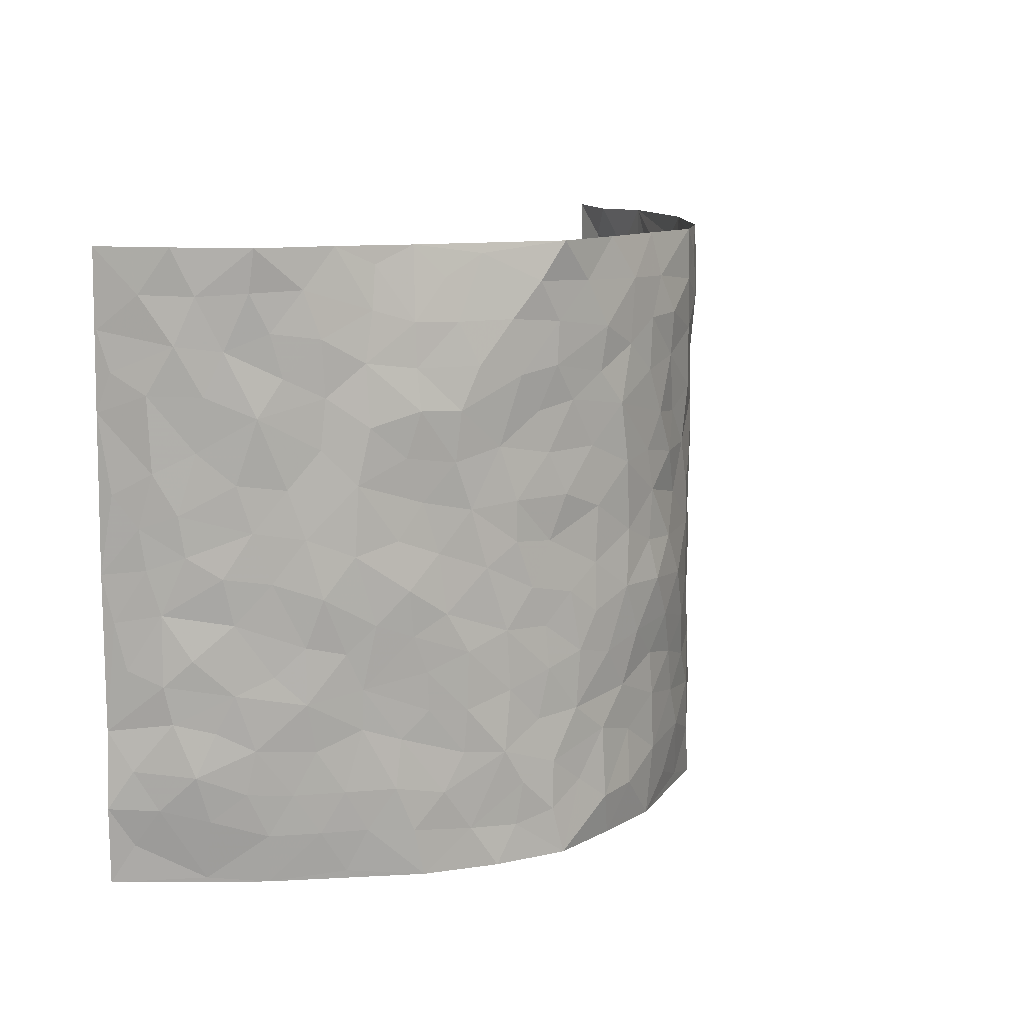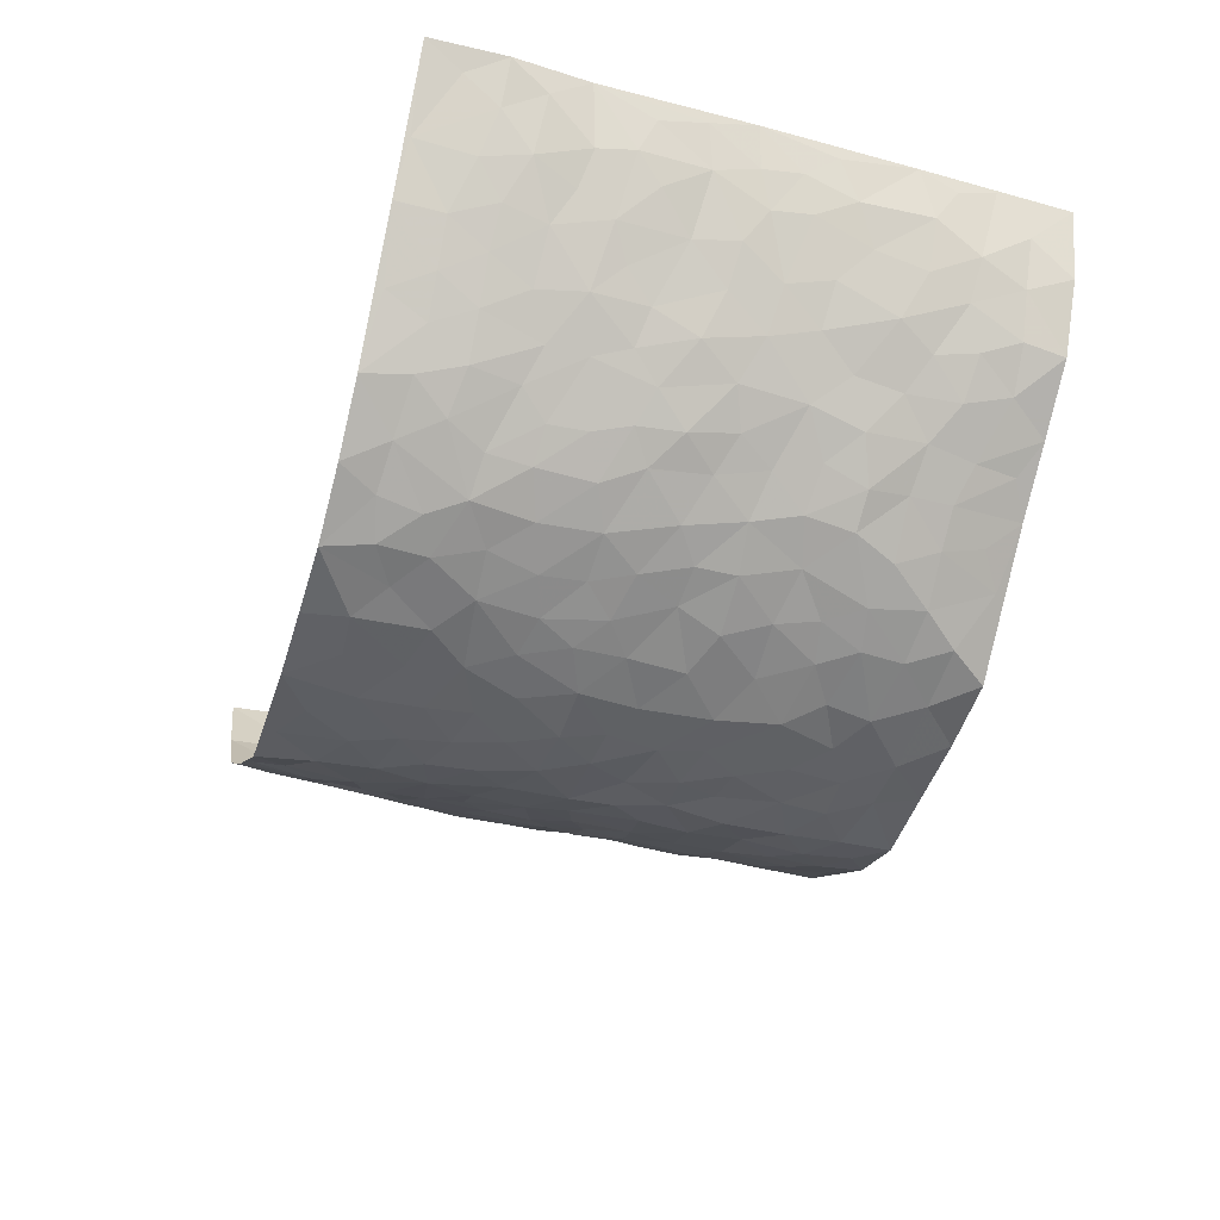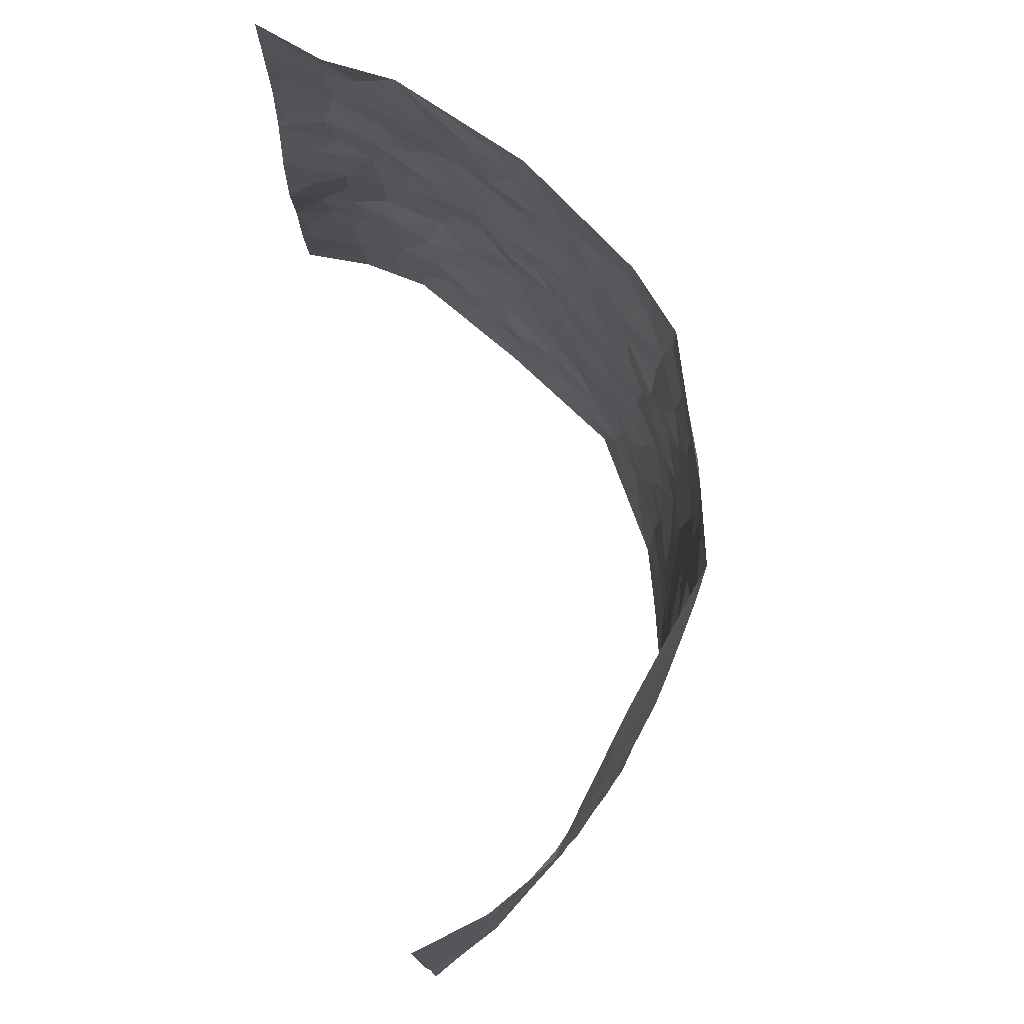
<metadata>
{"format":"obj","ext":"obj","renderer":"f3d","projection":"perspective","resolution":1024,"background":"white","views":[{"elev":11.0,"azim":120.7,"up":"+Y"},{"elev":-43.5,"azim":72.9,"up":"+Z"},{"elev":76.2,"azim":79.1,"up":"+Y"}]}
</metadata>
<code>
v -0.744 0.005886 0.3494
v -0.7558 1.003 0.3412
v 0.7323 0.003877 0.3589
v 0.7258 0.9983 0.3547
v -0.6684 0.397 0.1794
v -0.7286 0.5056 0.353
v -0.6921 0.3632 0.2374
v 0.0003901 0.002523 -0.2089
v -0.7351 0.2562 0.3528
v -0.7175 0.3438 0.298
v -0.6345 0.006443 0.1304
v -0.7364 0.1312 0.353
v -0.6102 0.2974 0.115
v -0.6995 0.007159 0.2343
v -0.6858 0.294 0.2226
v -0.4424 0.003991 -0.02556
v -0.73 0.1937 0.3325
v -0.2846 0.1688 -0.1474
v -0.6491 0.3271 0.1687
v -0.6975 0.1255 0.2421
v -0.7219 0.06888 0.2986
v -0.6658 0.06953 0.1826
v -0.5873 0.1311 0.0866
v -0.6266 0.07959 0.1218
v -0.7029 0.2128 0.2518
v -0.7177 0.276 0.2853
v -0.6505 0.1823 0.1605
v -0.5969 0.214 0.1036
v -0.6908 0.4931 0.2433
v -0.7194 0.3807 0.3559
v -0.6174 1.001 0.1376
v -0.4841 0.225 -0.005597
v 0.257 0.1584 -0.17
v -0.7554 0.7531 0.3409
v -0.3453 0.3948 -0.1055
v -0.6555 0.7565 0.1697
v -0.6605 0.8345 0.1878
v -0.5206 0.4459 0.0199
v -0.5312 0.6093 0.03474
v -0.4431 1 -0.03693
v -0.7428 0.6908 0.3218
v -0.5768 0.5662 0.07689
v -0.3652 0.7556 -0.09835
v -0.4647 0.2825 -0.02571
v -0.4232 0.2273 -0.05355
v -0.4457 0.1649 -0.02333
v -0.4119 0.6387 -0.0612
v -0.3437 0.5611 -0.1056
v 0.165 0.4743 -0.1947
v -0.3202 0.2228 -0.1277
v -0.2053 0.6114 -0.1814
v -0.3522 0.6304 -0.104
v -0.2894 0.05969 -0.1366
v -0.5503 0.7138 0.05357
v -0.3689 0.1964 -0.0894
v -0.7054 0.6217 0.2448
v -0.03763 0.3491 -0.2218
v 0.05836 0.3402 -0.2178
v 0.2899 0.4515 -0.149
v -0.09255 0.5522 -0.2053
v -0.1624 0.5566 -0.196
v 0.0949 0.6313 -0.2153
v -0.5605 0.3499 0.05341
v -0.6369 0.5782 0.141
v -0.7447 0.814 0.315
v -0.5002 0.1319 0.01251
v -0.3427 0.01429 -0.09784
v -0.665 0.4704 0.1791
v -0.5429 0.1756 0.05078
v -0.5405 0.02165 0.05221
v -0.2424 0.003872 -0.1692
v -0.543 0.09157 0.05009
v -0.4892 0.05576 0.006536
v -0.3957 0.03955 -0.06205
v -0.4126 0.1064 -0.05238
v -0.7135 0.6897 0.2629
v -0.7523 0.878 0.3336
v -0.6303 0.5134 0.1312
v 0.001974 0.9989 -0.2065
v -0.6649 0.6792 0.188
v -0.5061 0.3183 0.006974
v -0.4679 0.4642 -0.02569
v 0.008636 0.5724 -0.2177
v -0.04869 0.4842 -0.2204
v 0.004321 0.4208 -0.2273
v -0.124 0.1294 -0.2031
v -0.507 0.6733 0.01448
v -0.7154 0.567 0.2884
v -0.6258 0.6948 0.1282
v -0.4164 0.2992 -0.06328
v -0.5577 0.2709 0.05442
v -0.4548 0.6911 -0.03033
v -0.1702 0.4855 -0.194
v -0.2533 0.4371 -0.1581
v -0.5656 0.6527 0.06705
v -0.01058 0.1175 -0.2148
v -0.3867 0.5121 -0.08137
v -0.3261 0.2899 -0.1195
v -0.2322 0.5046 -0.1661
v -0.1771 0.3829 -0.1907
v -0.7471 0.6289 0.3453
v -0.6048 0.6266 0.1105
v -0.6744 0.5839 0.1941
v -0.3431 0.112 -0.1089
v -0.4698 0.5359 -0.01417
v -0.5997 0.4104 0.08559
v -0.1296 0.3252 -0.2079
v -0.1484 0.2506 -0.1991
v -0.4659 0.6145 -0.01638
v 0.1118 0.7303 -0.2129
v -0.003036 0.2157 -0.2157
v -0.07239 0.2743 -0.2115
v 0.005296 0.2895 -0.2141
v -0.3996 0.366 -0.07391
v -0.1949 0.1854 -0.1871
v -0.5778 0.4921 0.06566
v -0.5039 0.3845 0.0007306
v -0.4519 0.3945 -0.03845
v -0.2926 0.5251 -0.136
v -0.2497 0.3514 -0.1581
v -0.3358 0.4685 -0.1139
v -0.2218 0.2725 -0.1741
v -0.09055 0.4125 -0.2188
v -0.5316 0.5352 0.02652
v -0.09152 0.1995 -0.2072
v -0.2116 0.0953 -0.181
v -0.3747 0.2601 -0.09138
v -0.709 0.443 0.3045
v -0.6943 0.426 0.2456
v 0.09364 0.4232 -0.2157
v 0.2067 0.2382 -0.1836
v 0.08424 0.5173 -0.2135
v 0.02075 0.4889 -0.2188
v 0.1661 0.3934 -0.1974
v 0.6534 0.4962 0.1838
v 0.2173 0.4341 -0.1785
v 0.2614 0.3139 -0.1635
v 0.1609 0.568 -0.1969
v 0.1253 0.9989 -0.1992
v -0.2805 0.6204 -0.1458
v 0.3974 0.8799 -0.08079
v 0.4367 0.9973 -0.02495
v -0.2068 0.7817 -0.1783
v -0.05662 0.8653 -0.2214
v -0.3056 0.35 -0.1277
v -0.423 0.5681 -0.0567
v -0.07377 0.05367 -0.2039
v -0.1564 0.02374 -0.1853
v 0.1234 0.002738 -0.1979
v 0.01574 0.8613 -0.218
v -0.01438 0.7008 -0.219
v 0.3962 0.1972 -0.08587
v 0.3302 0.2904 -0.1318
v 0.5282 0.5256 0.02529
v 0.4785 0.5464 -0.01965
v 0.424 0.1359 -0.06616
v 0.4716 0.2279 -0.01719
v 0.3931 0.3618 -0.09331
v 0.02509 0.6419 -0.2162
v -0.05733 0.6283 -0.2157
v -0.1446 0.7299 -0.2056
v -0.08371 0.6939 -0.207
v -0.05821 0.7923 -0.2151
v -0.1334 0.6335 -0.2009
v 0.02352 0.7759 -0.2182
v 0.248 0.9983 -0.1832
v -0.01669 0.9278 -0.2159
v -0.2586 0.8472 -0.1596
v -0.1961 0.8809 -0.1929
v -0.299 0.7822 -0.1348
v -0.2358 0.9993 -0.1702
v -0.2208 0.6967 -0.1732
v -0.3015 0.7013 -0.133
v -0.1382 0.8305 -0.2086
v -0.1209 0.999 -0.2142
v 0.2173 0.7464 -0.1804
v 0.1739 0.6678 -0.1924
v 0.3177 0.5951 -0.1367
v 0.2552 0.5232 -0.1603
v 0.2619 0.6659 -0.1617
v 0.4042 0.744 -0.08929
v 0.342 0.6832 -0.1203
v 0.28 0.7335 -0.1532
v 0.07155 0.9301 -0.2136
v 0.08149 0.8243 -0.2122
v 0.1487 0.8586 -0.2052
v 0.2504 0.8735 -0.1741
v 0.3157 0.7934 -0.1439
v 0.2307 0.5958 -0.1766
v -0.7123 0.8713 0.2528
v -0.5864 0.8195 0.09555
v -0.7082 0.7785 0.2401
v -0.6753 0.9992 0.2472
v -0.7303 0.9441 0.2888
v -0.6648 0.9243 0.198
v -0.6172 0.8882 0.1368
v -0.5251 0.9317 0.04729
v -0.5715 0.8887 0.08179
v -0.5952 0.7492 0.09487
v -0.4964 0.8167 0.01246
v -0.5471 0.7843 0.0491
v -0.4604 0.903 -0.02226
v -0.3639 0.8799 -0.09582
v -0.485 0.9625 0.001247
v -0.4233 0.8181 -0.05078
v -0.4055 0.9381 -0.06475
v -0.3225 0.9742 -0.1175
v -0.4637 0.7632 -0.02457
v -0.304 0.9026 -0.135
v -0.2502 0.9315 -0.1669
v 0.1582 0.7857 -0.1987
v 0.2542 0.8044 -0.1725
v 0.1906 0.9335 -0.1919
v 0.3775 0.8122 -0.1067
v 0.3297 0.8811 -0.1368
v 0.3551 0.9821 -0.09731
v 0.2877 0.9379 -0.1626
v 0.4046 0.9476 -0.06227
v 0.3643 0.4932 -0.1098
v 0.3158 0.5289 -0.1361
v 0.4454 0.6038 -0.0445
v 0.4081 0.6642 -0.08109
v 0.3853 0.5877 -0.09461
v 0.3418 0.1909 -0.1292
v 0.4447 0.3347 -0.04924
v 0.4276 0.5221 -0.06142
v 0.3351 0.3883 -0.1288
v -0.1232 0.9153 -0.215
v -0.18 0.9586 -0.196
v 0.3127 0.134 -0.1454
v 0.5251 0.01542 0.05371
v 0.1996 0.3337 -0.1866
v 0.2649 0.3851 -0.1586
v 0.515 0.2479 0.02648
v 0.6331 0.9975 0.126
v 0.7312 0.2512 0.3561
v 0.4515 0.8118 -0.03924
v 0.6085 0.4867 0.1244
v 0.4547 0.7468 -0.04849
v 0.7331 0.5001 0.3553
v 0.5768 0.2938 0.08672
v 0.4706 0.4677 -0.03502
v 0.6421 0.311 0.1749
v 0.5055 0.4152 0.004163
v 0.4478 0.002802 -0.04219
v 0.08992 0.2522 -0.2072
v 0.4605 0.07778 -0.03232
v 0.1345 0.3191 -0.2036
v 0.394 0.2672 -0.09111
v 0.6918 0.2657 0.2581
v 0.5634 0.461 0.06127
v 0.5083 0.08291 0.02351
v 0.421 0.4259 -0.07106
v 0.5351 0.3714 0.04023
v 0.2799 0.2333 -0.1545
v 0.4404 0.2718 -0.04944
v 0.2623 0.07958 -0.1716
v 0.3526 0.003134 -0.1205
v 0.2459 0.00297 -0.1826
v 0.1998 0.1151 -0.1859
v 0.06794 0.1695 -0.2071
v 0.1447 0.1899 -0.1994
v 0.5341 0.1479 0.04779
v 0.641 0.4226 0.1739
v 0.6226 0.2213 0.1525
v 0.5555 0.0813 0.08015
v 0.5757 0.3843 0.08737
v 0.6048 0.3391 0.1272
v 0.7007 0.3265 0.2672
v 0.6261 0.5667 0.1459
v 0.5841 0.146 0.1109
v 0.6296 0.1503 0.1667
v 0.6788 0.3677 0.2262
v 0.7206 0.3501 0.3211
v 0.6982 0.4386 0.2686
v 0.5155 0.313 0.02373
v 0.6597 0.1065 0.2158
v 0.3211 0.06429 -0.1366
v 0.3867 0.06984 -0.09195
v 0.07212 0.07764 -0.213
v 0.1442 0.07247 -0.2055
v 0.7309 0.7494 0.3539
v 0.6056 0.07975 0.1447
v 0.5628 0.2159 0.08047
v 0.727 0.425 0.3383
v 0.7074 0.5088 0.2875
v 0.6566 0.2507 0.2027
v 0.4816 0.149 -0.01322
v 0.6005 0.002488 0.1512
v 0.4626 0.394 -0.03649
v 0.714 0.06579 0.3237
v 0.7404 0.1277 0.3529
v 0.6778 0.1807 0.2272
v 0.7018 0.1254 0.282
v 0.6523 0.01062 0.2317
v 0.7218 0.1894 0.3153
v 0.5779 0.5551 0.08194
v 0.5939 0.632 0.1031
v 0.5236 0.6357 0.02185
v 0.6723 0.6906 0.2137
v 0.5535 0.7709 0.05851
v 0.7269 0.6246 0.3336
v 0.6406 0.6408 0.1638
v 0.6877 0.5944 0.2389
v 0.6264 0.7429 0.1319
v 0.6814 0.53 0.232
v 0.7128 0.5737 0.2953
v 0.7056 0.6588 0.2716
v 0.559 0.6918 0.06487
v 0.5109 0.7238 0.006733
v 0.4676 0.6745 -0.0298
v 0.692 0.8519 0.2339
v 0.6122 0.8703 0.1157
v 0.6691 0.7759 0.199
v 0.709 0.7774 0.2753
v 0.6521 0.8436 0.1722
v 0.7277 0.8738 0.3515
v 0.598 0.8016 0.1039
v 0.7242 0.8109 0.3304
v 0.6337 0.9307 0.1366
v 0.6924 0.9986 0.2356
v 0.5345 0.9979 0.05057
v 0.6752 0.9258 0.205
v 0.7092 0.9278 0.285
v 0.5758 0.9339 0.07995
v 0.4966 0.9011 0.009894
v 0.4492 0.8812 -0.03572
v 0.4869 0.969 0.01115
v 0.5102 0.8217 0.01396
v 0.5594 0.8601 0.05998
f 29 6 128
f 12 21 20
f 26 10 9
f 55 45 46
f 27 19 15
f 26 9 17
f 101 6 88
f 12 1 21
f 7 15 19
f 125 86 96
f 84 123 85
f 129 29 128
f 25 27 15
f 12 20 17
f 73 75 66
f 22 14 11
f 26 17 25
f 9 12 17
f 25 15 26
f 5 129 7
f 52 146 48
f 55 18 50
f 7 19 5
f 20 27 25
f 124 82 105
f 41 76 34
f 20 14 22
f 14 20 21
f 14 21 1
f 24 22 11
f 24 27 22
f 72 66 69
f 69 32 91
f 70 24 11
f 24 23 27
f 17 20 25
f 27 20 22
f 10 15 7
f 10 26 15
f 23 28 27
f 27 13 19
f 28 23 69
f 13 27 28
f 119 121 94
f 10 7 129
f 6 30 128
f 9 10 30
f 36 192 80
f 80 102 89
f 118 81 44
f 64 103 78
f 115 126 86
f 45 32 46
f 91 63 13
f 129 68 29
f 95 87 54
f 95 54 199
f 202 40 204
f 82 97 105
f 29 88 6
f 18 55 104
f 148 126 71
f 38 82 124
f 50 18 122
f 117 82 38
f 5 19 106
f 82 117 118
f 80 64 102
f 127 45 55
f 194 77 190
f 98 35 114
f 39 124 105
f 127 50 98
f 106 19 13
f 66 75 46
f 39 95 42
f 63 117 38
f 95 89 102
f 101 56 76
f 51 140 99
f 18 53 126
f 62 83 132
f 45 127 90
f 112 113 57
f 103 29 68
f 130 85 58
f 109 39 105
f 35 94 121
f 113 246 58
f 151 165 163
f 120 100 94
f 114 127 98
f 192 190 65
f 95 39 87
f 36 191 37
f 67 104 74
f 56 101 88
f 13 63 106
f 192 34 76
f 268 241 243
f 108 115 125
f 93 84 60
f 133 84 85
f 156 288 157
f 101 76 41
f 80 103 64
f 105 97 146
f 99 61 51
f 92 109 47
f 125 96 111
f 158 227 153
f 75 104 55
f 69 66 32
f 81 91 32
f 106 78 68
f 42 64 78
f 77 34 65
f 24 70 72
f 75 73 16
f 16 71 67
f 2 34 77
f 13 28 91
f 103 56 88
f 56 80 76
f 72 69 23
f 11 16 70
f 16 73 70
f 16 67 74
f 115 18 126
f 24 72 23
f 73 72 70
f 16 74 75
f 72 73 66
f 32 45 44
f 84 83 60
f 66 46 32
f 78 106 116
f 117 63 81
f 67 53 104
f 103 68 78
f 69 91 28
f 36 80 89
f 106 38 116
f 106 68 5
f 81 118 117
f 62 132 138
f 32 44 81
f 53 67 71
f 57 58 85
f 123 100 107
f 93 60 61
f 33 230 224
f 8 96 147
f 132 133 130
f 140 48 119
f 93 100 123
f 122 98 50
f 164 60 160
f 53 71 126
f 125 112 108
f 193 194 195
f 75 55 46
f 63 91 81
f 56 103 80
f 196 198 31
f 18 104 53
f 121 48 97
f 38 106 63
f 118 97 82
f 97 35 121
f 51 172 140
f 130 134 49
f 87 39 109
f 288 252 263
f 97 114 35
f 47 43 92
f 57 113 58
f 248 130 58
f 34 101 41
f 114 90 127
f 116 124 42
f 145 94 35
f 118 114 97
f 167 79 175
f 98 145 35
f 85 123 57
f 43 47 52
f 199 36 89
f 42 78 116
f 159 83 62
f 88 29 103
f 74 104 75
f 118 44 90
f 173 140 172
f 42 95 102
f 190 192 37
f 65 190 77
f 89 95 199
f 125 111 112
f 92 87 109
f 18 115 122
f 177 180 176
f 112 57 107
f 109 105 146
f 93 94 100
f 285 286 275
f 96 86 147
f 137 232 131
f 57 123 107
f 87 92 208
f 49 134 136
f 132 130 49
f 161 164 162
f 50 127 55
f 122 108 107
f 122 107 100
f 48 140 52
f 118 90 114
f 99 119 94
f 123 84 93
f 36 37 192
f 48 121 119
f 120 122 100
f 39 42 124
f 38 124 116
f 248 58 246
f 44 45 90
f 98 122 120
f 146 52 47
f 94 93 99
f 168 209 170
f 212 183 188
f 202 197 200
f 42 102 64
f 107 108 112
f 99 93 61
f 8 280 96
f 112 111 113
f 125 115 86
f 115 108 122
f 128 30 10
f 5 68 129
f 10 129 128
f 132 49 138
f 83 84 133
f 130 133 85
f 83 133 132
f 248 134 130
f 156 152 224
f 151 110 165
f 212 186 211
f 153 224 249
f 254 251 244
f 246 261 262
f 225 158 249
f 49 136 179
f 185 184 150
f 214 188 181
f 181 188 182
f 161 163 174
f 143 170 172
f 110 211 185
f 184 79 167
f 174 228 169
f 62 110 159
f 163 150 144
f 210 169 229
f 170 143 168
f 176 211 110
f 98 120 145
f 94 145 120
f 48 146 97
f 109 146 47
f 148 86 126
f 147 86 148
f 71 8 148
f 8 147 148
f 244 276 254
f 232 136 134
f 174 143 161
f 60 83 160
f 163 162 151
f 159 160 83
f 261 281 262
f 259 281 149
f 219 220 59
f 246 113 111
f 33 255 131
f 157 256 152
f 137 255 153
f 230 278 279
f 262 260 33
f 154 155 242
f 131 255 137
f 248 131 232
f 281 280 149
f 259 258 278
f 220 179 59
f 159 151 160
f 162 160 151
f 164 61 60
f 228 174 144
f 144 174 163
f 159 110 151
f 161 172 164
f 186 184 185
f 161 162 163
f 61 164 51
f 160 162 164
f 187 217 213
f 150 163 165
f 205 202 200
f 79 184 139
f 170 43 173
f 174 169 143
f 161 143 172
f 167 144 150
f 176 180 183
f 172 170 173
f 223 226 221
f 185 150 165
f 99 140 119
f 207 206 203
f 172 51 164
f 43 52 173
f 173 52 140
f 167 175 228
f 228 229 169
f 210 168 169
f 177 110 62
f 189 138 179
f 62 138 177
f 136 232 233
f 181 182 222
f 150 184 167
f 178 180 189
f 49 179 138
f 177 138 189
f 180 178 182
f 178 179 220
f 307 308 304
f 222 223 221
f 215 187 188
f 176 183 212
f 187 213 186
f 214 215 188
f 185 211 186
f 237 181 239
f 182 188 183
f 110 185 165
f 216 215 141
f 211 176 212
f 182 183 180
f 176 110 177
f 213 184 186
f 178 189 179
f 177 189 180
f 195 190 37
f 197 198 200
f 195 194 190
f 34 192 65
f 80 192 76
f 37 196 195
f 194 2 77
f 193 2 194
f 196 37 191
f 31 193 195
f 198 196 191
f 31 195 196
f 199 201 191
f 197 204 31
f 198 191 201
f 31 198 197
f 201 199 54
f 36 199 191
f 54 208 201
f 208 43 205
f 208 54 87
f 198 201 200
f 206 205 203
f 43 170 203
f 210 207 209
f 40 202 206
f 31 204 40
f 197 202 204
f 208 205 200
f 43 203 205
f 205 206 202
f 203 209 207
f 171 40 207
f 40 206 207
f 208 200 201
f 43 208 92
f 170 209 203
f 168 143 169
f 207 210 171
f 168 210 209
f 188 187 212
f 212 187 186
f 166 139 213
f 184 213 139
f 237 214 181
f 215 214 141
f 216 141 218
f 213 217 166
f 142 166 216
f 217 216 166
f 187 215 217
f 216 217 215
f 237 141 214
f 142 216 218
f 223 222 182
f 179 136 59
f 223 220 219
f 267 238 251
f 237 327 141
f 223 182 178
f 158 290 253
f 220 223 178
f 59 233 227
f 233 59 136
f 248 246 131
f 153 249 158
f 251 254 267
f 223 219 226
f 111 261 246
f 297 251 238
f 276 256 157
f 167 228 144
f 229 228 175
f 175 171 229
f 229 171 210
f 260 257 33
f 265 271 272
f 266 289 283
f 269 243 250
f 249 224 152
f 266 283 271
f 227 233 137
f 253 227 158
f 325 313 320
f 135 264 275
f 310 329 239
f 270 298 297
f 249 256 225
f 275 273 269
f 311 222 221
f 155 154 299
f 234 276 157
f 310 311 299
f 222 239 181
f 221 226 155
f 266 263 252
f 242 290 244
f 264 273 275
f 273 264 243
f 242 244 154
f 276 290 225
f 288 234 157
f 240 282 302
f 275 286 306
f 225 290 158
f 234 263 284
f 241 254 276
f 233 232 137
f 137 153 227
f 264 135 238
f 244 251 154
f 260 259 257
f 227 253 219
f 33 224 255
f 154 297 299
f 240 302 307
f 297 154 251
f 264 268 243
f 253 226 219
f 271 284 263
f 277 294 293
f 290 242 253
f 241 234 284
f 59 227 219
f 242 155 226
f 252 245 231
f 157 152 156
f 257 230 33
f 152 256 249
f 278 230 257
f 262 33 131
f 224 153 255
f 259 278 257
f 134 248 232
f 230 279 224
f 96 261 111
f 261 96 280
f 280 281 261
f 246 262 131
f 252 247 245
f 268 267 241
f 283 277 272
f 288 247 252
f 275 274 285
f 295 291 294
f 267 268 264
f 263 234 288
f 309 310 299
f 290 276 244
f 283 272 271
f 267 254 241
f 265 243 241
f 236 240 285
f 297 238 270
f 303 305 298
f 241 276 234
f 221 155 299
f 272 277 293
f 250 243 287
f 286 285 240
f 284 271 265
f 271 263 266
f 295 3 291
f 225 256 276
f 241 284 265
f 289 266 231
f 3 292 291
f 321 235 323
f 293 294 296
f 279 278 258
f 245 279 258
f 279 156 224
f 260 281 259
f 280 8 149
f 262 281 260
f 231 266 252
f 267 264 238
f 306 304 270
f 283 289 295
f 243 269 273
f 236 269 250
f 294 292 296
f 274 236 285
f 269 274 275
f 250 287 293
f 245 289 231
f 236 274 269
f 156 279 247
f 242 226 253
f 247 279 245
f 243 265 287
f 288 156 247
f 265 272 293
f 296 292 236
f 293 287 265
f 295 294 277
f 277 283 295
f 236 250 296
f 289 3 295
f 292 294 291
f 293 296 250
f 300 304 308
f 325 320 235
f 329 330 326
f 270 304 303
f 270 303 298
f 309 305 301
f 135 306 270
f 299 297 298
f 298 309 299
f 238 135 270
f 300 314 305
f 303 300 305
f 304 306 307
f 300 303 304
f 282 319 315
f 322 325 235
f 275 306 135
f 307 306 286
f 240 307 286
f 308 307 302
f 302 282 308
f 308 282 315
f 305 309 298
f 310 309 301
f 310 301 329
f 310 239 311
f 222 311 239
f 299 311 221
f 319 312 315
f 312 323 316
f 301 305 318
f 305 314 316
f 300 308 315
f 316 314 312
f 312 314 315
f 315 314 300
f 323 312 324
f 316 313 318
f 282 4 317
f 330 313 325
f 4 321 324
f 235 320 323
f 282 317 319
f 312 319 317
f 326 325 322
f 316 320 313
f 316 318 305
f 142 218 327
f 327 218 141
f 316 323 320
f 324 312 317
f 4 324 317
f 321 323 324
f 318 313 330
f 328 326 322
f 326 327 329
f 329 327 237
f 326 328 327
f 322 142 328
f 327 328 142
f 329 237 239
f 301 318 330
f 326 330 325
f 330 329 301

</code>
